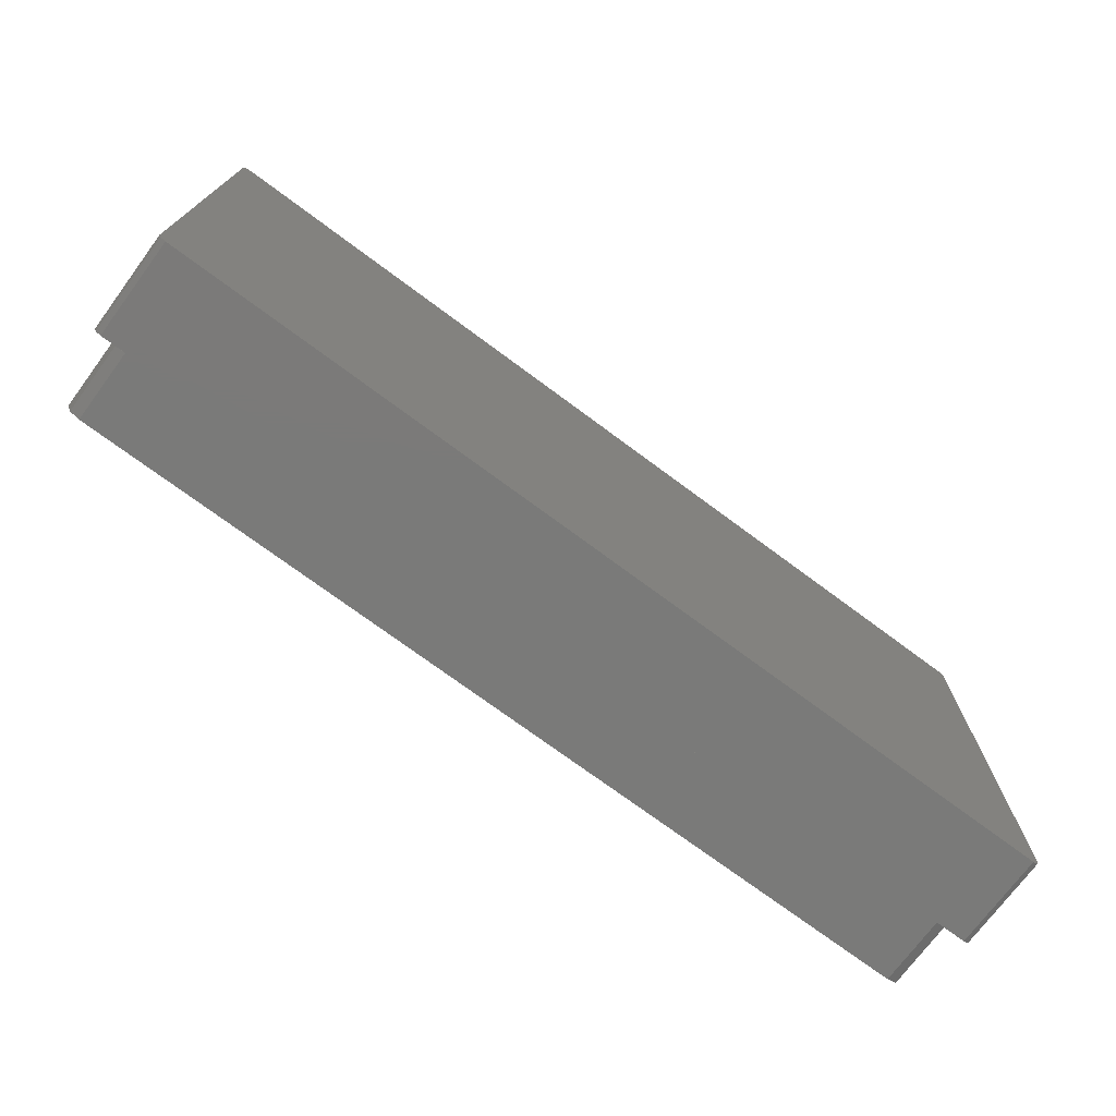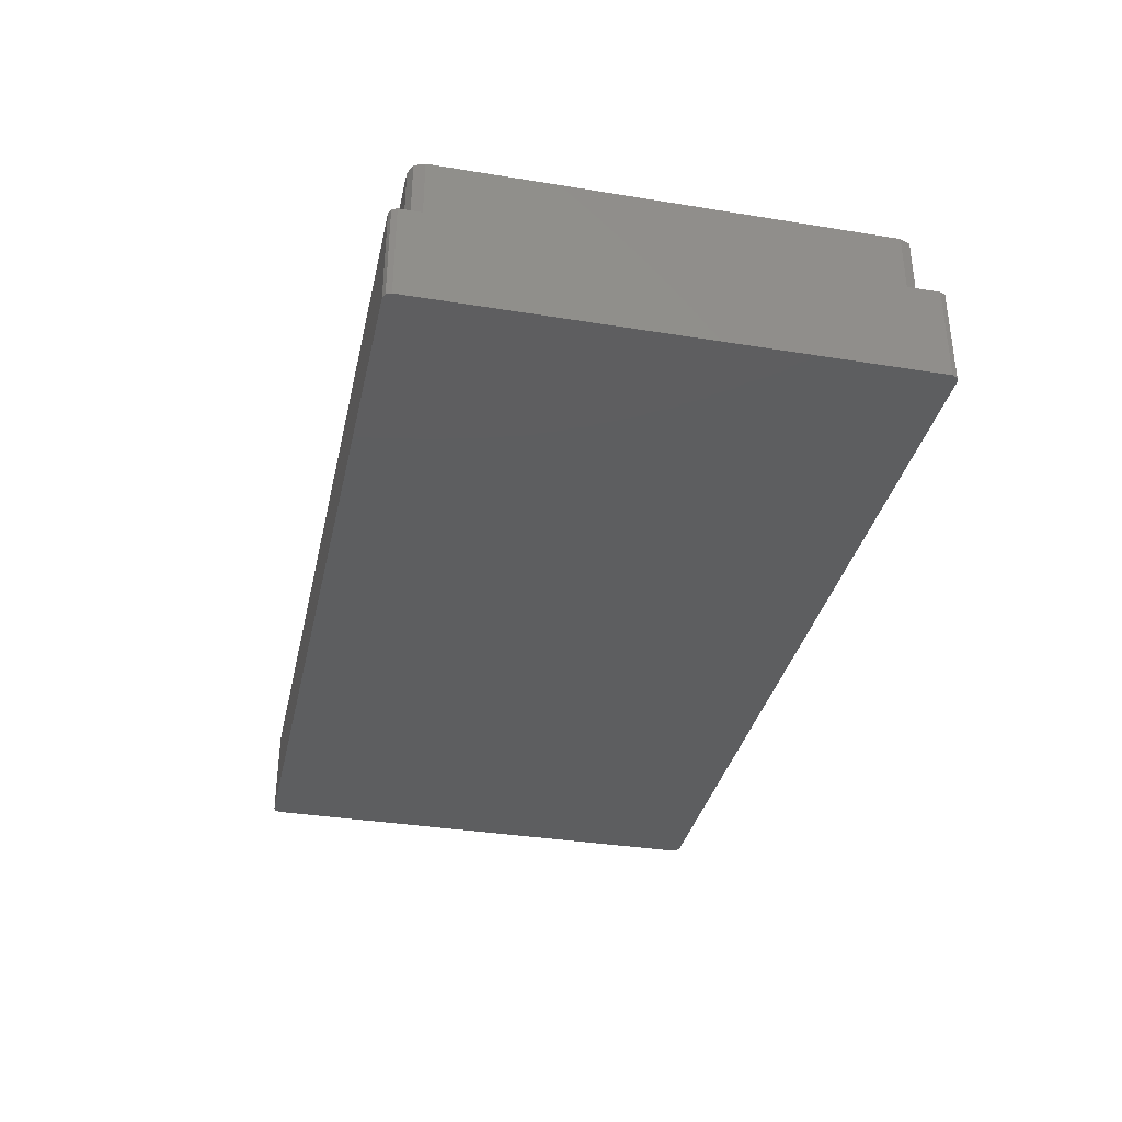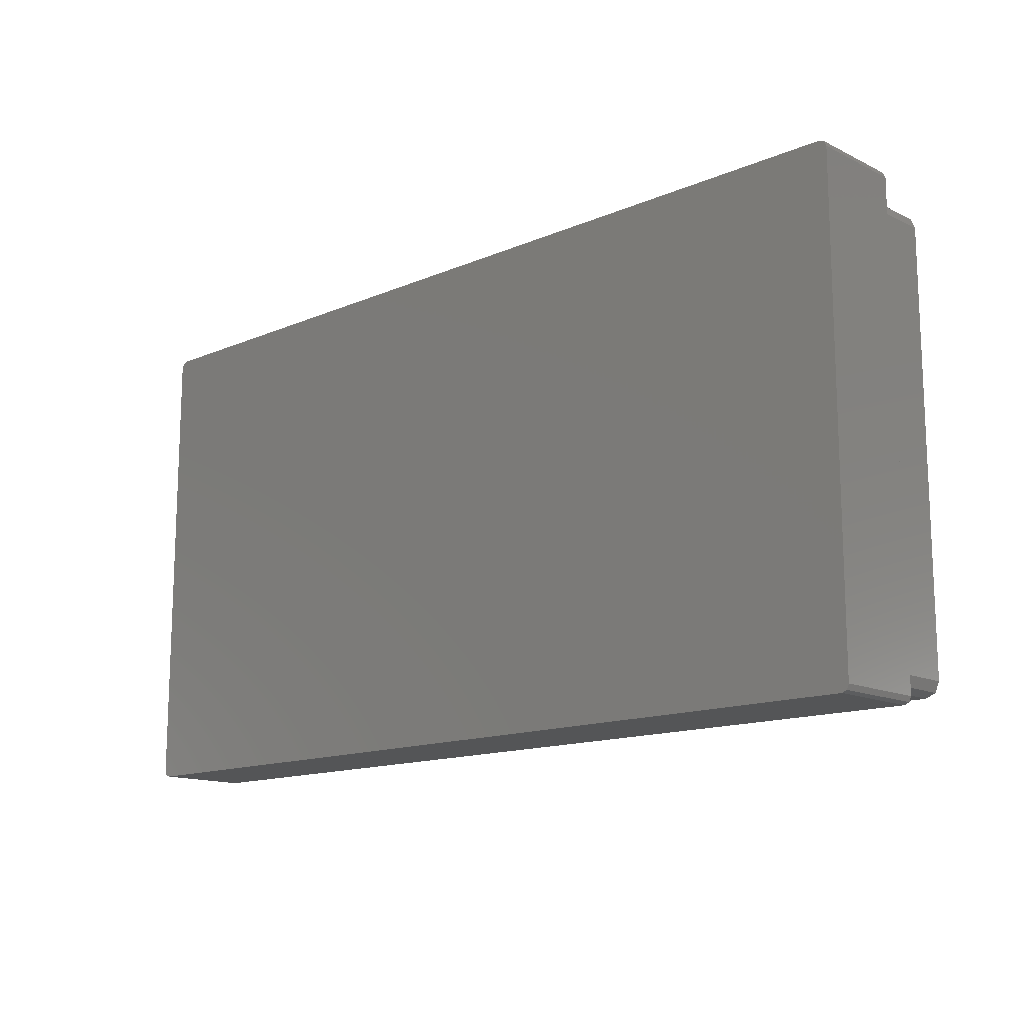
<metadata>
{"format":"stl","ext":"stl","renderer":"f3d","projection":"perspective","resolution":1024,"background":"white","views":[{"elev":-73.3,"azim":143.4,"up":"+Y"},{"elev":-34.7,"azim":-102.3,"up":"+Z"},{"elev":-14.0,"azim":-136.8,"up":"+Y"}]}
</metadata>
<code>
# stl→obj: 360 verts, 716 faces
v 1.5 39.42 10
v 1.7 12.68 10
v 1.7 39.42 10
v 1.5 12.68 10
v 12.68 1.7 10
v 84.42 1.5 10
v 84.42 1.7 10
v 12.68 1.5 10
v 96.25 52 10
v 97 51.25 10
v 96.78 51.78 10
v 95.5 39.42 10
v 97 0.75 10
v 95.5 50.5 10
v 95.5 12.68 10
v 84.42 50.5 10
v 12.68 50.5 10
v 0.75 52 10
v 0 51.25 10
v 1.5 50.5 10
v 95.5 1.5 10
v 96.25 0 10
v 96.78 0.2197 10
v 0.75 0 10
v 1.5 1.5 10
v 0 0.75 10
v 0.2197 51.78 10
v 0.2197 0.2197 10
v 2.139 2.139 5
v 1.7 3.2 17.8
v 1.7 3.2 5
v 2.139 2.139 17.8
v 93.8 50.3 5
v 3.2 50.3 17.8
v 93.8 50.3 17.8
v 3.2 50.3 5
v 3.2 1.7 17.8
v 3.2 1.7 5
v 94.86 2.139 17.8
v 95.3 3.2 5
v 95.3 3.2 17.8
v 94.86 2.139 5
v 95.3 48.8 5
v 95.3 48.8 17.8
v 94.86 49.86 5
v 94.86 49.86 17.8
v 93.8 1.7 5
v 93.8 1.7 17.8
v 12.25 1.7 9.872
v 11.73 1.7 9.594
v 11.28 1.7 9.221
v 10.91 1.7 8.767
v 10.63 1.7 8.248
v 10.46 1.7 7.685
v 10.4 1.7 7.1
v 10.4 1.7 5
v 84.85 1.7 9.872
v 85.37 1.7 9.594
v 85.82 1.7 9.221
v 86.19 1.7 8.767
v 86.47 1.7 8.248
v 86.64 1.7 7.685
v 86.7 1.7 7.1
v 86.7 1.7 5
v 1.7 10.4 5
v 1.7 10.4 7.1
v 1.7 41.7 7.1
v 1.7 48.8 5
v 1.7 41.7 5
v 1.7 41.64 7.685
v 1.7 41.47 8.248
v 1.7 48.8 17.8
v 1.7 41.19 8.767
v 1.7 40.82 9.221
v 1.7 40.37 9.594
v 1.7 39.85 9.872
v 1.7 10.46 7.685
v 1.7 10.63 8.248
v 1.7 10.91 8.767
v 1.7 11.28 9.221
v 1.7 12.25 9.872
v 1.7 11.73 9.594
v 2.139 49.86 17.8
v 2.139 49.86 5
v 95.5 41.7 5
v 95.5 50.5 5
v 95.5 10.4 5
v 86.7 50.5 5
v 10.4 50.5 5
v 1.5 50.5 5
v 1.5 41.7 5
v 95.5 1.5 5
v 86.7 1.5 5
v 1.5 10.4 5
v 10.4 1.5 5
v 1.5 1.5 5
v 85.37 1.5 9.594
v 84.85 1.5 9.872
v 12.25 1.5 9.872
v 85.82 1.5 9.221
v 10.63 1.5 8.248
v 10.91 1.5 8.767
v 3 0 0
v 94 0 9.537e-07
v 3 0 9.537e-07
v 94 0 0
v 0.75 0 9.537e-07
v 96.25 0 9.537e-07
v 86.47 1.5 8.248
v 86.64 1.5 7.685
v 10.4 1.5 7.1
v 10.46 1.5 7.685
v 86.7 1.5 7.1
v 86.19 1.5 8.767
v 11.73 1.5 9.594
v 11.28 1.5 9.221
v 84.85 50.5 9.872
v 85.37 50.5 9.594
v 85.82 50.5 9.221
v 86.19 50.5 8.767
v 86.47 50.5 8.248
v 86.64 50.5 7.685
v 86.7 50.5 7.1
v 11.73 50.5 9.594
v 12.25 50.5 9.872
v 10.4 50.5 7.1
v 11.28 50.5 9.221
v 10.91 50.5 8.767
v 10.63 50.5 8.248
v 10.46 50.5 7.685
v 1.5 10.4 7.1
v 1.5 10.46 7.685
v 1.5 41.64 7.685
v 1.5 41.7 7.1
v 1.5 40.37 9.594
v 1.5 39.85 9.872
v 1.5 10.63 8.248
v 1.5 12.25 9.872
v 1.5 41.47 8.248
v 1.5 10.91 8.767
v 1.5 11.73 9.594
v 1.5 40.82 9.221
v 1.5 41.19 8.767
v 1.5 11.28 9.221
v 0 49 0
v 0 3 0
v 0 49 9.537e-07
v 0 51.25 9.537e-07
v 0 3 9.537e-07
v 0 0.75 9.537e-07
v 95.5 41.7 7.1
v 95.5 41.64 7.685
v 95.5 41.47 8.248
v 95.5 41.19 8.767
v 95.5 40.82 9.221
v 95.5 40.37 9.594
v 95.5 39.85 9.872
v 95.5 10.4 7.1
v 95.5 11.73 9.594
v 95.5 12.25 9.872
v 95.5 11.28 9.221
v 95.5 10.91 8.767
v 95.5 10.63 8.248
v 95.5 10.46 7.685
v 0.4019 50.5 9.537e-07
v 0.4019 50.5 0
v 3 52 0
v 1.5 51.6 9.537e-07
v 3 52 9.537e-07
v 1.5 51.6 0
v 97 49 9.537e-07
v 96.6 50.5 0
v 96.6 50.5 9.537e-07
v 97 49 0
v 1.5 0.4019 0
v 1.5 0.4019 9.537e-07
v 0.4019 1.5 9.537e-07
v 0.4019 1.5 0
v 94 52 0
v 94 52 9.537e-07
v 96.25 52 9.537e-07
v 0.75 52 9.537e-07
v 97 51.25 9.537e-07
v 97 3 9.537e-07
v 97 0.75 9.537e-07
v 97 3 0
v 95.5 51.6 0
v 95.5 51.6 9.537e-07
v 96.6 1.5 9.537e-07
v 96.6 1.5 0
v 93.69 48.23 17.8
v 94 47.13 17.8
v 94 4.867 17.8
v 93.92 47.66 17.8
v 93.87 47.83 17.8
v 93.4 48.56 17.8
v 93.04 48.8 17.8
v 92.62 48.92 17.8
v 92.4 48.98 17.8
v 4.601 48.98 17.8
v 4.384 48.92 17.8
v 3.964 48.8 17.8
v 3.596 48.56 17.8
v 3.309 48.23 17.8
v 3.127 47.83 17.8
v 3.076 47.66 17.8
v 3 47.13 17.8
v 93.92 4.341 17.8
v 93.87 4.17 17.8
v 93.69 3.772 17.8
v 93.4 3.441 17.8
v 93.04 3.204 17.8
v 92.62 3.081 17.8
v 92.4 3.019 17.8
v 4.601 3.019 17.8
v 4.384 3.081 17.8
v 3.964 3.204 17.8
v 3.596 3.441 17.8
v 3.309 3.772 17.8
v 3.127 4.17 17.8
v 3.076 4.341 17.8
v 3 4.867 17.8
v 95.5 0.4019 9.537e-07
v 95.5 0.4019 0
v 6.998 6.536 3.71
v 6.144 7.522 3.71
v 6.144 5.55 5.216
v 3.556 43.89 7.028
v 3.284 43.97 9
v 3.284 42 7.028
v 7.21 3.891 7.028
v 9.044 3.352 7.028
v 88 3.071 9
v 9.004 3.071 9
v 5.602 47.08 7.028
v 7.21 48.11 7.028
v 9.858 9.014 2.071
v 87.41 7.122 2.633
v 87.14 9.014 2.071
v 9.586 7.122 2.633
v 91.58 10 3.71
v 89.91 10 2.633
v 89.79 9.181 2.633
v 9.162 9.461 2.071
v 9.044 9.719 2.071
v 7.554 8.428 2.633
v 94 42 9
v 93.72 43.97 9
v 93.72 42 7.028
v 91.4 47.08 7.028
v 89.79 48.11 7.028
v 88.9 44.2 2.633
v 90 45.46 3.71
v 88.21 44.65 2.633
v 8.096 7.802 2.633
v 7.554 4.643 5.216
v 9.044 42.28 2.071
v 7.21 42.82 2.633
v 7.092 42 2.633
v 5.046 6.816 5.216
v 4.35 8.341 5.216
v 4.35 6.369 7.028
v 3.284 8.028 9
v 3 10 9
v 3.556 8.108 7.028
v 3 42 9
v 87.65 5.463 3.71
v 9.348 5.463 3.71
v 93.44 43.89 7.028
v 87.96 3.352 7.028
v 89.45 47.36 5.216
v 88.9 46.17 3.71
v 8.792 7.355 2.633
v 8.096 5.83 3.71
v 9.162 4.171 5.216
v 87.84 4.171 5.216
v 3.284 10 7.028
v 9.162 47.83 5.216
v 87.96 48.65 7.028
v 9.044 48.65 7.028
v 87.84 47.83 5.216
v 88 48.93 9
v 9.004 48.93 9
v 6.144 44.48 3.71
v 5.602 43.29 3.71
v 87.65 46.54 3.71
v 87.41 44.88 2.633
v 5.416 42 3.71
v 88 42 2.071
v 89.91 42 2.633
v 87.96 42.28 2.071
v 7.21 9.181 2.633
v 7.092 10 2.633
v 4.111 42 5.216
v 9.586 9.094 2.071
v 7.554 43.57 2.633
v 89.79 3.891 7.028
v 92.65 6.369 7.028
v 92.65 8.341 5.216
v 91.95 6.816 5.216
v 5.602 8.709 3.71
v 5.416 10 3.71
v 90.86 46.45 5.216
v 92.65 45.63 7.028
v 91.4 8.709 3.71
v 91.58 42 3.71
v 92.89 42 5.216
v 91.4 43.29 3.71
v 4.35 43.66 5.216
v 9.004 10 2.071
v 9.004 42 2.071
v 5.046 45.18 5.216
v 9.348 46.54 3.71
v 92.65 43.66 5.216
v 9.162 42.54 2.071
v 9.348 42.75 2.071
v 93.72 8.028 9
v 94 10 9
v 87.65 42.75 2.071
v 87.41 42.91 2.071
v 91.4 4.924 7.028
v 93.72 10 7.028
v 4.111 10 5.216
v 92.89 10 5.216
v 9.858 42.99 2.071
v 87.14 42.99 2.071
v 9.586 44.88 2.633
v 7.554 47.36 5.216
v 6.998 45.46 3.71
v 6.144 46.45 5.216
v 4.35 45.63 7.028
v 89.45 8.428 2.633
v 87.84 9.461 2.071
v 87.65 9.247 2.071
v 89.45 43.57 2.633
v 9.586 42.91 2.071
v 87.96 9.719 2.071
v 88.9 7.802 2.633
v 90.86 44.48 3.71
v 5.602 4.924 7.028
v 91.95 45.18 5.216
v 8.792 44.65 2.633
v 8.096 46.17 3.71
v 90 6.536 3.71
v 89.79 42.82 2.633
v 9.348 9.247 2.071
v 87.41 9.094 2.071
v 88.21 7.355 2.633
v 90.86 5.55 5.216
v 89.45 4.643 5.216
v 88.9 5.83 3.71
v 87.84 42.54 2.071
v 8.096 44.2 2.633
v 88 10 2.071
v 90.86 7.522 3.71
v 93.44 8.108 7.028
v 0.2197 51.78 9.537e-07
v 96.78 51.78 9.537e-07
v 0.2197 0.2197 9.537e-07
v 96.78 0.2197 9.537e-07
f 1 2 3
f 2 1 4
f 5 6 7
f 6 5 8
f 9 10 11
f 10 12 13
f 10 9 14
f 15 13 12
f 10 14 12
f 9 16 14
f 9 17 16
f 18 17 9
f 19 1 20
f 1 19 4
f 19 20 18
f 17 18 20
f 21 13 15
f 22 13 21
f 13 22 23
f 6 22 21
f 8 22 6
f 24 8 25
f 8 24 22
f 26 4 19
f 19 18 27
f 4 26 25
f 25 26 24
f 24 26 28
f 29 30 31
f 30 29 32
f 33 34 35
f 34 33 36
f 29 37 32
f 37 29 38
f 39 40 41
f 40 39 42
f 41 43 44
f 43 41 40
f 45 35 46
f 35 45 33
f 47 39 48
f 39 47 42
f 37 5 48
f 37 49 5
f 37 50 49
f 37 51 50
f 37 52 51
f 37 53 52
f 38 53 37
f 53 38 54
f 54 38 55
f 55 38 56
f 7 48 5
f 57 48 7
f 58 48 57
f 59 48 58
f 60 48 59
f 61 48 60
f 47 61 62
f 47 62 63
f 47 63 64
f 61 47 48
f 65 31 66
f 67 68 69
f 70 68 67
f 71 68 70
f 68 71 72
f 73 72 71
f 74 72 73
f 75 72 74
f 76 72 75
f 3 72 76
f 2 72 3
f 31 77 66
f 31 78 77
f 30 78 31
f 78 30 79
f 79 30 80
f 2 30 72
f 81 30 2
f 82 30 81
f 80 30 82
f 68 83 84
f 83 68 72
f 36 83 34
f 83 36 84
f 44 45 46
f 45 44 43
f 43 85 86
f 85 43 87
f 40 87 43
f 86 45 43
f 86 33 45
f 88 33 86
f 89 33 88
f 89 36 33
f 90 36 89
f 90 84 36
f 90 68 84
f 91 68 90
f 68 91 69
f 87 40 92
f 42 92 40
f 47 92 42
f 93 47 64
f 47 93 92
f 65 94 31
f 38 95 56
f 38 96 95
f 29 96 38
f 31 96 29
f 96 31 94
f 57 97 58
f 97 57 98
f 49 8 5
f 8 49 99
f 58 100 59
f 100 58 97
f 101 52 53
f 52 101 102
f 103 104 105
f 104 103 106
f 105 24 107
f 24 105 22
f 104 22 105
f 22 104 108
f 109 62 61
f 62 109 110
f 111 54 55
f 54 111 112
f 113 64 63
f 64 113 93
f 114 61 60
f 61 114 109
f 51 115 50
f 115 51 116
f 102 51 52
f 51 102 116
f 95 55 56
f 55 95 111
f 100 60 59
f 60 100 114
f 50 99 49
f 99 50 115
f 112 53 54
f 53 112 101
f 110 63 62
f 63 110 113
f 7 98 57
f 98 7 6
f 117 14 16
f 118 14 117
f 119 14 118
f 120 14 119
f 121 14 120
f 122 14 121
f 123 14 122
f 86 123 88
f 123 86 14
f 124 17 125
f 17 89 16
f 17 124 126
f 88 16 89
f 126 124 127
f 123 16 88
f 126 127 128
f 118 16 123
f 126 128 129
f 16 118 117
f 126 129 130
f 118 123 119
f 17 126 89
f 119 123 120
f 120 123 121
f 121 123 122
f 20 125 17
f 20 124 125
f 20 127 124
f 20 128 127
f 20 129 128
f 20 130 129
f 20 126 130
f 90 126 20
f 126 90 89
f 131 77 132
f 77 131 66
f 67 133 70
f 133 67 134
f 135 76 75
f 76 135 136
f 94 66 131
f 66 94 65
f 132 78 137
f 78 132 77
f 4 81 2
f 81 4 138
f 70 139 71
f 139 70 133
f 69 134 67
f 134 69 91
f 137 79 140
f 79 137 78
f 138 82 81
f 82 138 141
f 136 3 76
f 3 136 1
f 73 142 74
f 142 73 143
f 140 80 144
f 80 140 79
f 145 146 147
f 147 19 148
f 149 147 146
f 147 149 19
f 26 149 150
f 149 26 19
f 71 143 73
f 143 71 139
f 141 80 82
f 80 141 144
f 142 75 74
f 75 142 135
f 12 151 85
f 151 12 152
f 152 12 153
f 153 12 154
f 154 12 155
f 155 12 156
f 156 12 157
f 85 15 12
f 87 15 85
f 158 15 87
f 159 15 158
f 15 159 160
f 159 158 161
f 161 158 162
f 162 158 163
f 163 158 164
f 151 86 85
f 86 151 14
f 152 14 151
f 153 14 152
f 154 14 153
f 155 14 154
f 156 14 155
f 157 14 156
f 14 157 12
f 87 92 158
f 21 158 92
f 158 21 164
f 164 21 163
f 163 21 162
f 162 21 161
f 161 21 159
f 160 21 15
f 159 21 160
f 145 165 166
f 165 145 147
f 167 168 169
f 168 167 170
f 171 172 173
f 172 171 174
f 175 105 176
f 105 175 103
f 175 177 178
f 177 175 176
f 166 168 170
f 168 166 165
f 178 149 146
f 149 178 177
f 179 169 180
f 169 179 167
f 180 9 181
f 9 180 18
f 169 18 180
f 18 169 182
f 10 171 183
f 171 184 174
f 10 184 171
f 13 184 10
f 184 13 185
f 174 184 186
f 173 187 188
f 187 173 172
f 189 186 184
f 186 189 190
f 191 44 46
f 44 192 41
f 193 41 192
f 44 194 192
f 44 195 194
f 196 46 35
f 44 191 195
f 46 196 191
f 35 197 196
f 35 198 197
f 35 199 198
f 35 200 199
f 34 200 35
f 34 201 200
f 34 202 201
f 34 203 202
f 83 203 34
f 203 83 204
f 72 204 83
f 204 72 205
f 206 72 207
f 205 72 206
f 208 41 193
f 209 41 208
f 210 41 209
f 41 210 39
f 211 39 210
f 39 211 48
f 212 48 211
f 213 48 212
f 214 48 213
f 215 48 214
f 215 37 48
f 216 37 215
f 217 37 216
f 218 37 217
f 32 218 219
f 30 219 220
f 30 220 221
f 30 221 222
f 219 30 32
f 207 72 222
f 30 222 72
f 218 32 37
f 187 180 188
f 180 187 179
f 106 223 104
f 223 106 224
f 223 190 189
f 190 223 224
f 106 186 190
f 186 106 174
f 106 190 224
f 179 174 106
f 174 179 172
f 172 179 187
f 103 179 106
f 103 167 179
f 146 103 175
f 103 146 167
f 146 175 178
f 145 167 146
f 167 145 170
f 170 145 166
f 225 226 227
f 228 229 230
f 231 216 232
f 216 231 217
f 233 215 214
f 215 233 234
f 235 202 203
f 202 235 236
f 237 238 239
f 238 237 240
f 241 242 243
f 244 245 246
f 247 248 249
f 250 197 251
f 197 250 196
f 252 253 254
f 255 246 225
f 234 216 215
f 216 234 232
f 256 225 227
f 257 258 259
f 260 261 262
f 222 263 264
f 263 222 221
f 262 261 265
f 207 264 266
f 264 207 222
f 240 267 238
f 267 240 268
f 249 248 269
f 213 233 214
f 233 213 270
f 253 271 272
f 268 273 274
f 274 273 225
f 256 274 225
f 267 275 276
f 275 267 268
f 227 226 260
f 264 230 266
f 230 264 277
f 225 246 226
f 263 277 264
f 278 279 280
f 279 278 281
f 282 198 199
f 198 282 279
f 280 282 283
f 282 280 279
f 201 283 200
f 283 201 280
f 236 201 202
f 201 236 280
f 220 262 265
f 262 220 219
f 258 284 285
f 254 286 287
f 259 258 288
f 289 290 291
f 292 245 293
f 288 285 294
f 237 295 240
f 257 296 258
f 270 297 276
f 298 299 300
f 227 260 262
f 231 256 227
f 301 292 302
f 260 226 261
f 303 250 251
f 248 192 194
f 192 248 247
f 251 198 279
f 198 251 197
f 250 191 196
f 191 250 304
f 305 241 243
f 306 307 308
f 309 228 230
f 285 309 294
f 220 263 221
f 263 220 265
f 259 310 311
f 310 259 293
f 284 312 309
f 303 251 271
f 313 281 278
f 281 313 286
f 311 257 259
f 307 249 314
f 245 310 293
f 315 316 296
f 246 245 292
f 275 256 231
f 317 193 318
f 193 317 208
f 273 255 225
f 319 254 320
f 321 210 298
f 210 321 211
f 270 234 233
f 234 270 232
f 322 247 249
f 247 322 318
f 265 261 277
f 265 277 263
f 226 301 261
f 301 302 323
f 304 195 191
f 195 304 269
f 195 248 194
f 248 195 269
f 324 249 307
f 249 324 322
f 287 325 326
f 325 287 327
f 328 278 236
f 296 329 284
f 294 309 230
f 258 285 288
f 230 229 266
f 328 236 330
f 283 199 200
f 199 283 282
f 312 330 331
f 253 303 271
f 272 281 286
f 332 333 334
f 335 253 252
f 325 327 336
f 258 296 284
f 243 242 337
f 338 332 334
f 290 241 306
f 241 290 242
f 339 253 335
f 246 292 226
f 226 292 301
f 240 295 273
f 257 315 296
f 340 227 262
f 231 227 340
f 275 274 256
f 275 268 274
f 324 241 305
f 318 192 247
f 192 318 193
f 261 301 323
f 261 323 277
f 314 304 341
f 304 250 303
f 330 235 331
f 330 236 235
f 285 284 309
f 288 293 259
f 293 288 302
f 229 205 206
f 205 229 228
f 207 229 206
f 229 207 266
f 251 279 281
f 278 280 236
f 342 343 329
f 284 330 312
f 271 251 281
f 272 271 281
f 253 272 254
f 254 272 286
f 336 327 342
f 316 336 342
f 344 332 338
f 343 328 329
f 343 278 328
f 254 287 320
f 290 306 345
f 273 346 255
f 292 293 302
f 238 347 239
f 348 334 347
f 348 347 238
f 341 303 339
f 219 340 262
f 340 219 218
f 340 217 231
f 217 340 218
f 276 232 270
f 232 276 275
f 232 275 231
f 268 240 273
f 267 348 238
f 349 344 350
f 276 351 267
f 306 308 345
f 323 288 294
f 288 323 302
f 277 294 230
f 294 277 323
f 249 269 314
f 269 304 314
f 308 314 339
f 341 304 303
f 312 331 309
f 309 331 228
f 204 235 203
f 235 204 331
f 205 331 204
f 331 205 228
f 313 278 343
f 342 313 343
f 291 335 352
f 327 313 342
f 286 327 287
f 327 286 313
f 296 353 329
f 353 342 329
f 329 328 330
f 329 330 284
f 326 289 291
f 289 326 354
f 326 291 352
f 239 354 326
f 326 352 319
f 354 239 337
f 326 319 320
f 337 239 333
f 333 239 334
f 334 239 347
f 325 239 326
f 325 237 239
f 311 325 336
f 325 311 237
f 311 336 316
f 310 237 311
f 311 316 315
f 237 310 295
f 311 315 257
f 295 310 346
f 346 310 244
f 244 310 245
f 242 354 337
f 320 287 326
f 339 303 253
f 295 346 273
f 335 252 319
f 252 254 319
f 314 341 339
f 307 314 308
f 255 346 246
f 346 244 246
f 321 349 297
f 350 351 276
f 352 335 319
f 316 353 296
f 316 342 353
f 289 242 290
f 242 289 354
f 290 345 291
f 345 335 291
f 241 307 306
f 307 241 324
f 308 339 345
f 345 339 335
f 321 212 211
f 212 321 297
f 297 213 212
f 213 297 270
f 351 348 267
f 355 243 332
f 300 355 349
f 356 322 299
f 297 349 350
f 297 350 276
f 298 300 349
f 321 298 349
f 349 355 344
f 350 344 351
f 300 299 355
f 209 317 356
f 317 209 208
f 356 299 298
f 355 305 243
f 351 344 348
f 344 355 332
f 317 322 356
f 318 322 317
f 299 305 355
f 298 209 356
f 209 298 210
f 299 324 305
f 322 324 299
f 332 337 333
f 332 243 337
f 344 338 348
f 348 338 334
f 168 182 169
f 165 182 168
f 148 182 165
f 148 165 147
f 182 148 357
f 173 183 171
f 181 183 173
f 183 181 358
f 188 181 173
f 181 188 180
f 107 176 105
f 107 177 176
f 150 107 359
f 107 150 177
f 177 150 149
f 108 185 360
f 185 189 184
f 185 108 189
f 108 223 189
f 223 108 104
f 10 358 11
f 358 10 183
f 359 26 150
f 26 359 28
f 182 27 18
f 27 182 357
f 23 185 13
f 185 23 360
f 108 23 22
f 23 108 360
f 359 24 28
f 24 359 107
f 148 27 357
f 27 148 19
f 358 9 11
f 9 358 181
f 25 138 4
f 25 141 138
f 25 144 141
f 25 140 144
f 25 137 140
f 25 132 137
f 25 131 132
f 96 131 25
f 131 96 94
f 20 134 90
f 20 133 134
f 20 139 133
f 20 143 139
f 20 142 143
f 20 135 142
f 20 136 135
f 136 20 1
f 90 134 91
f 99 25 8
f 115 25 99
f 116 25 115
f 102 25 116
f 101 25 102
f 112 25 101
f 111 25 112
f 96 111 95
f 111 96 25
f 21 98 6
f 21 97 98
f 21 100 97
f 21 114 100
f 21 109 114
f 21 110 109
f 21 113 110
f 92 113 21
f 113 92 93

</code>
